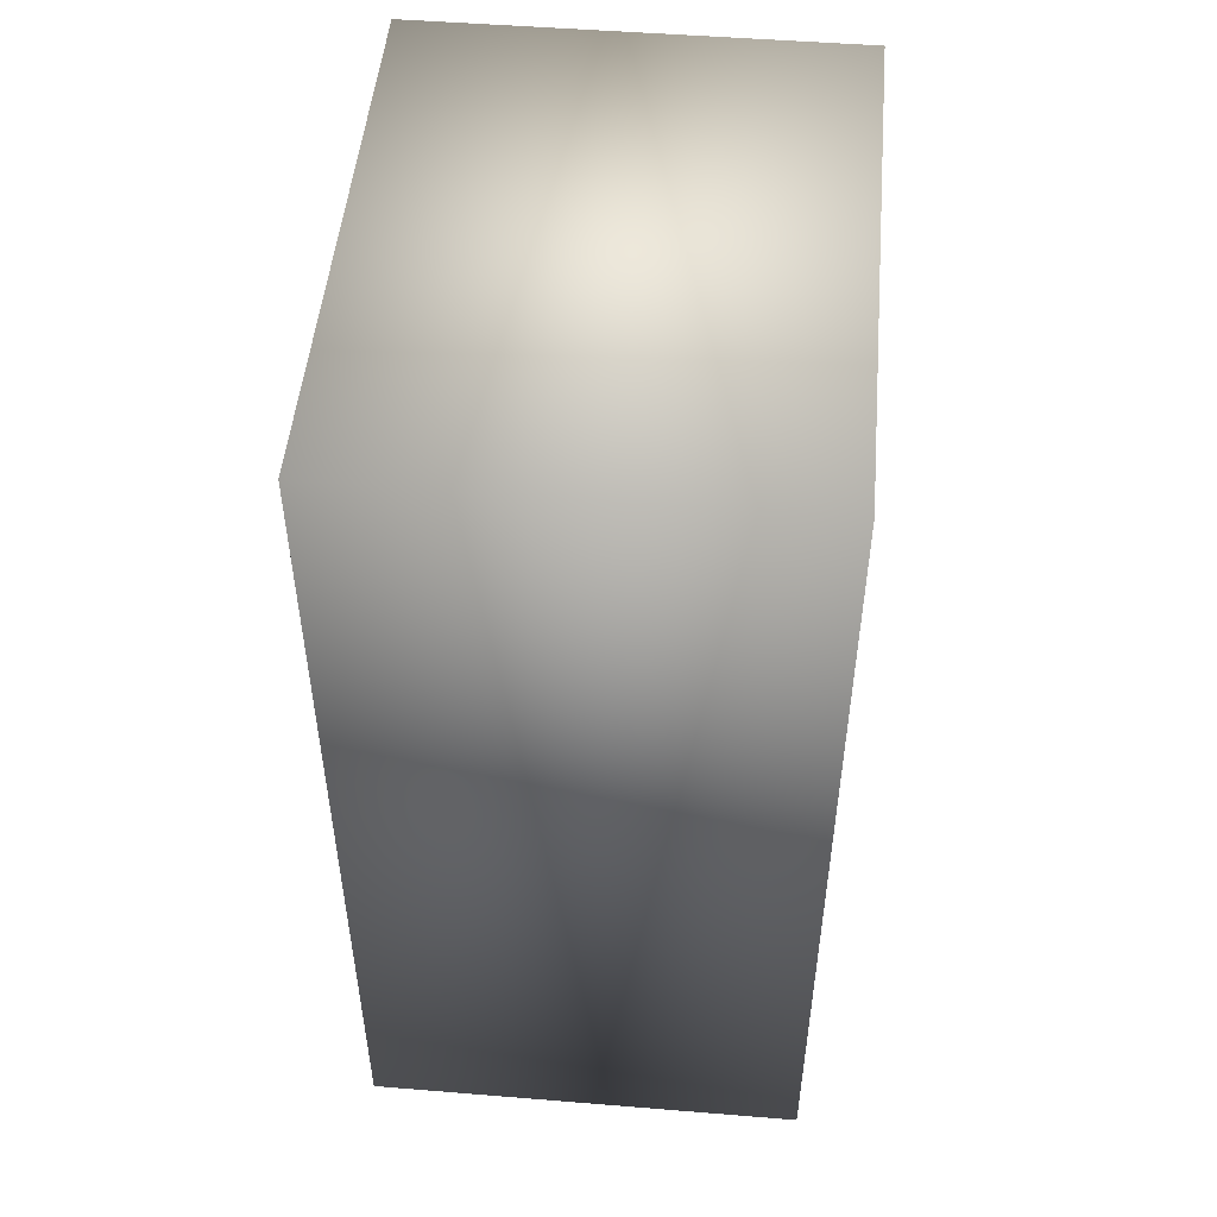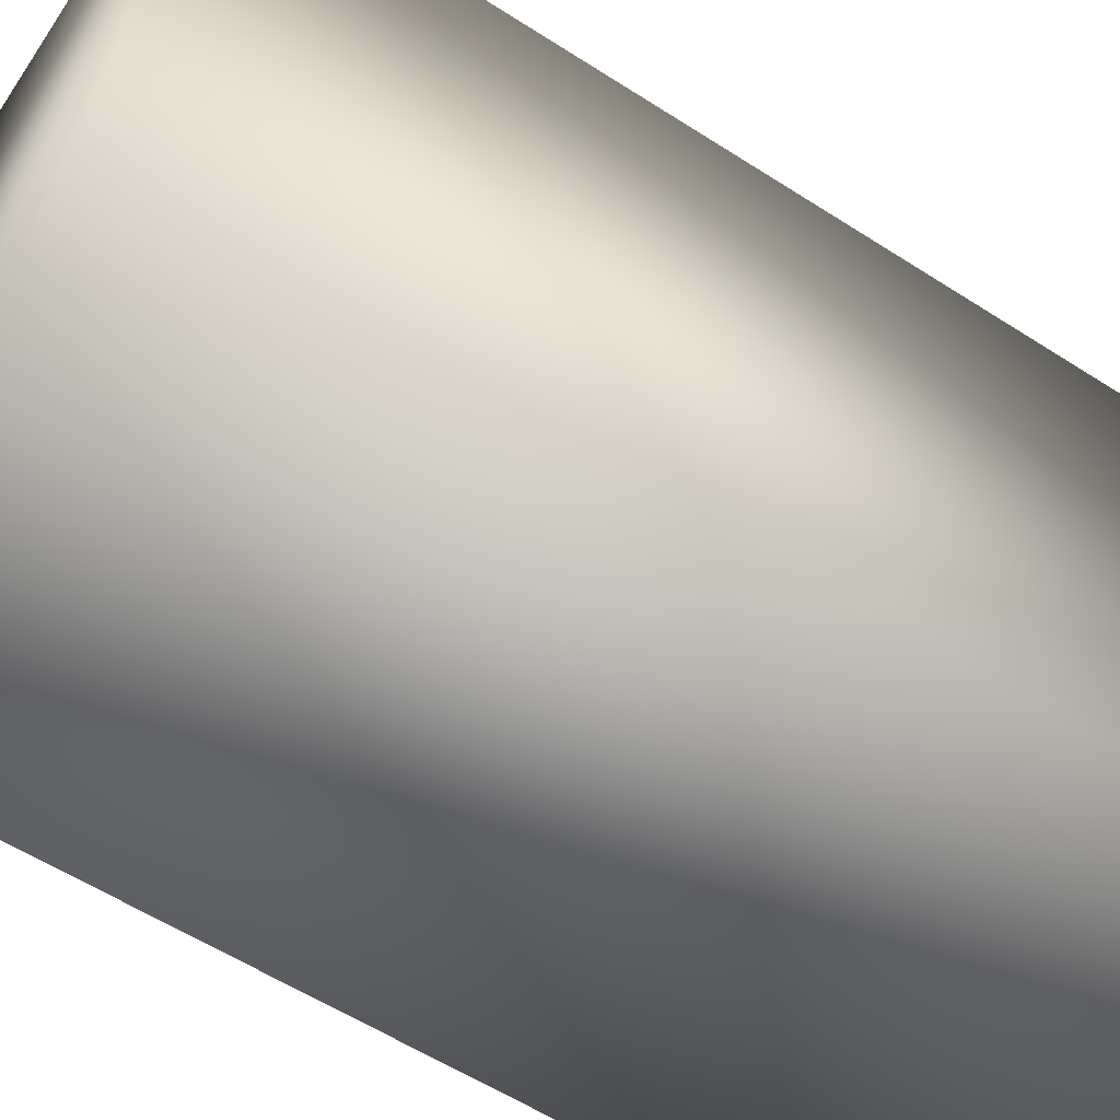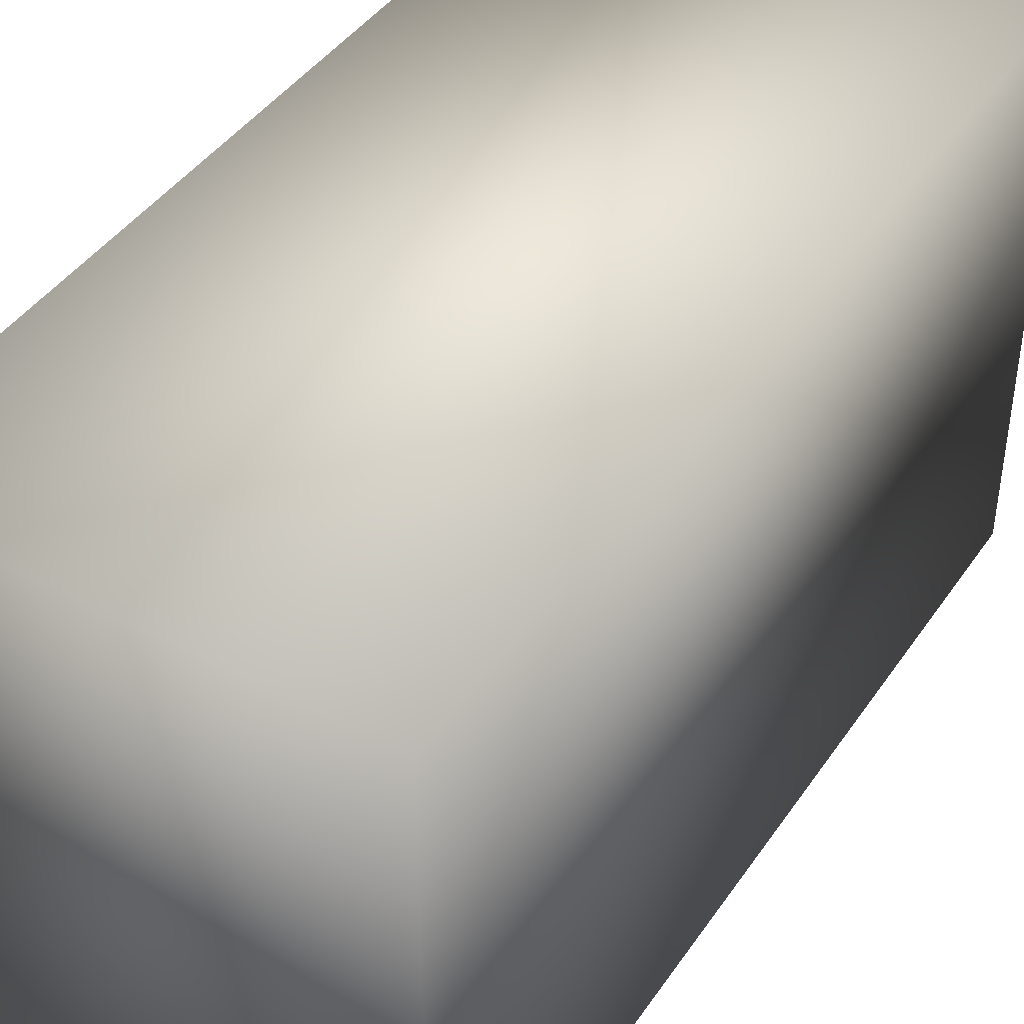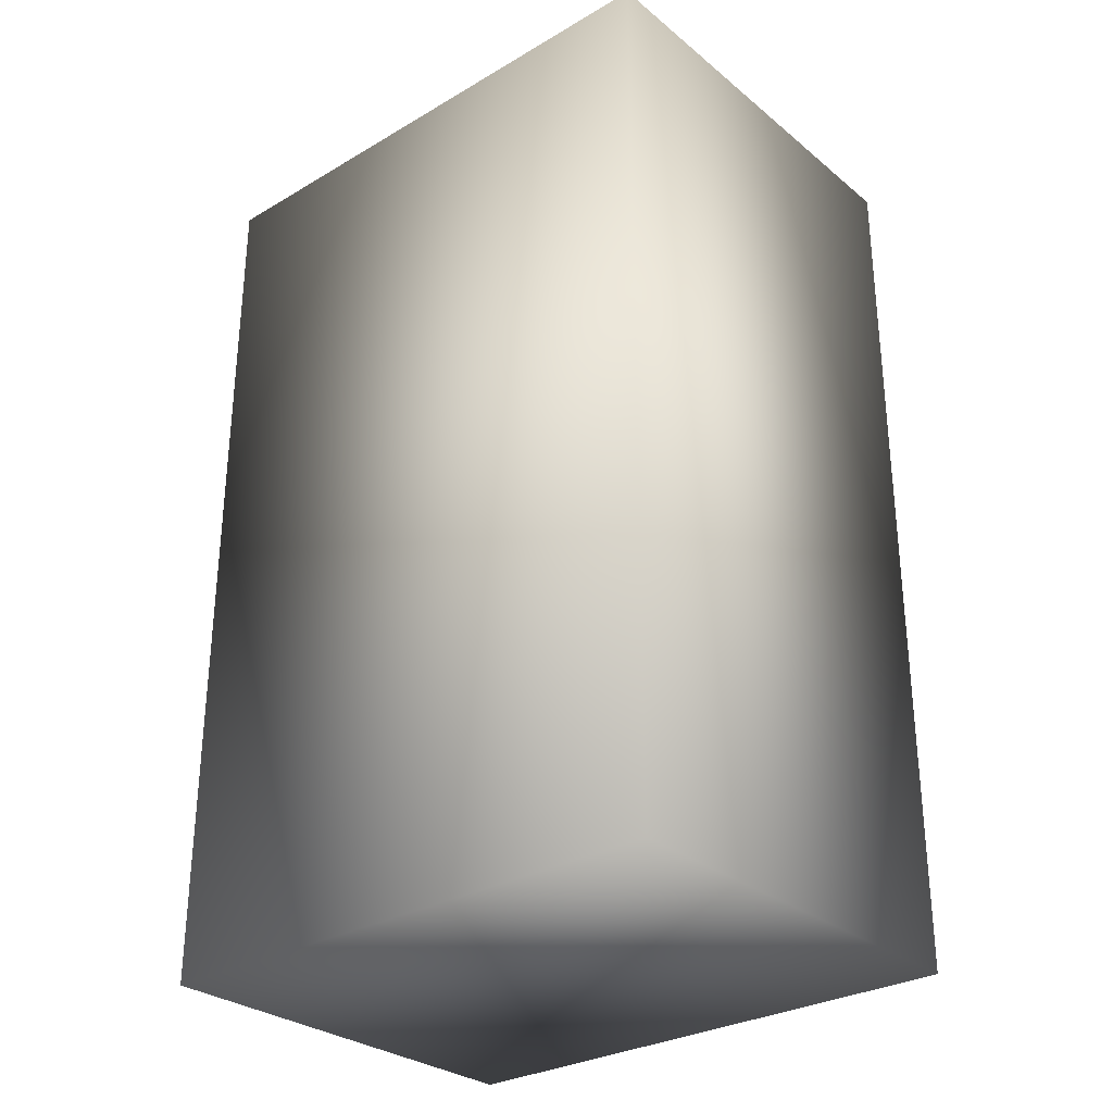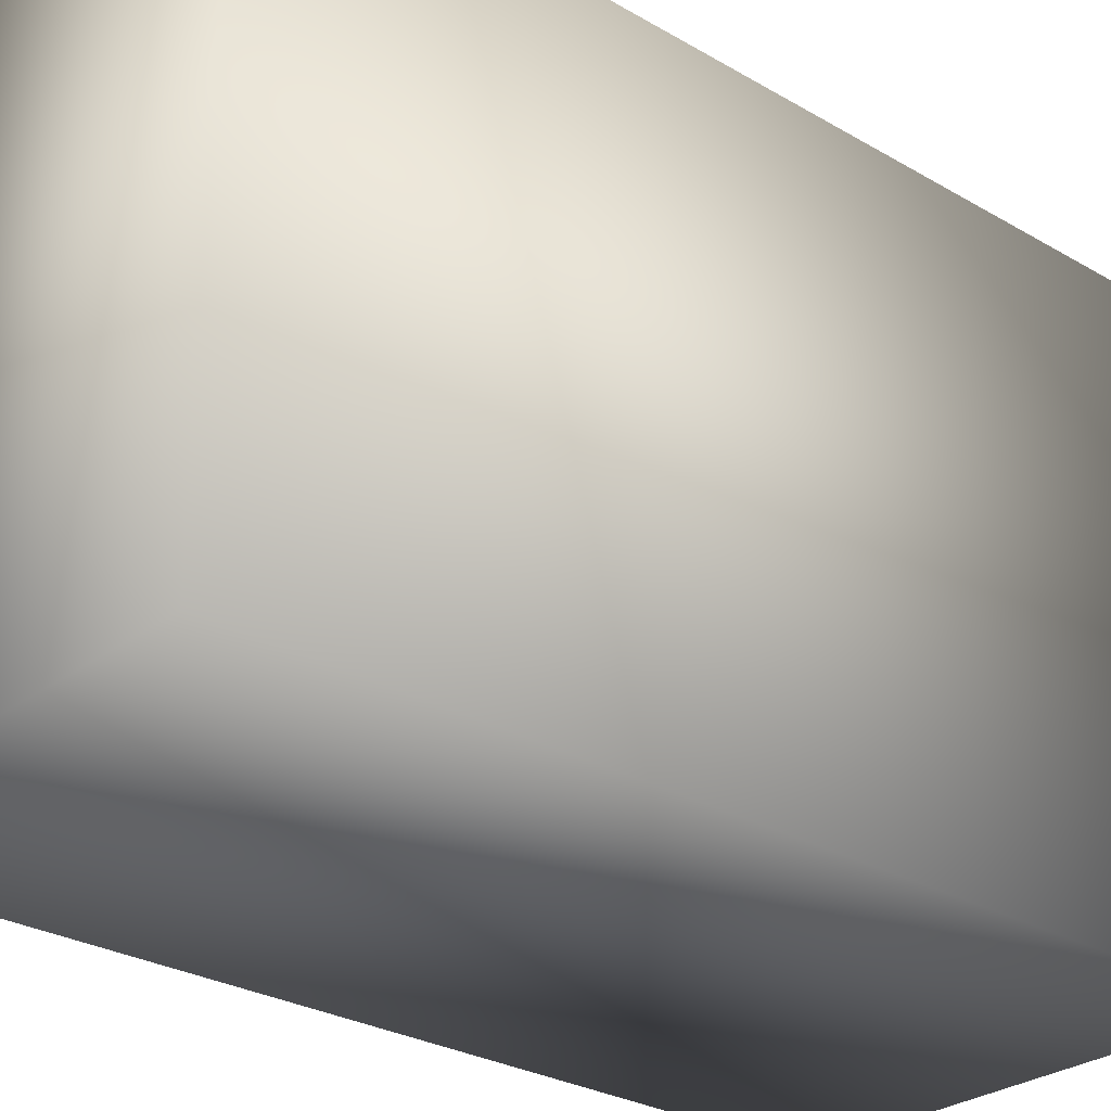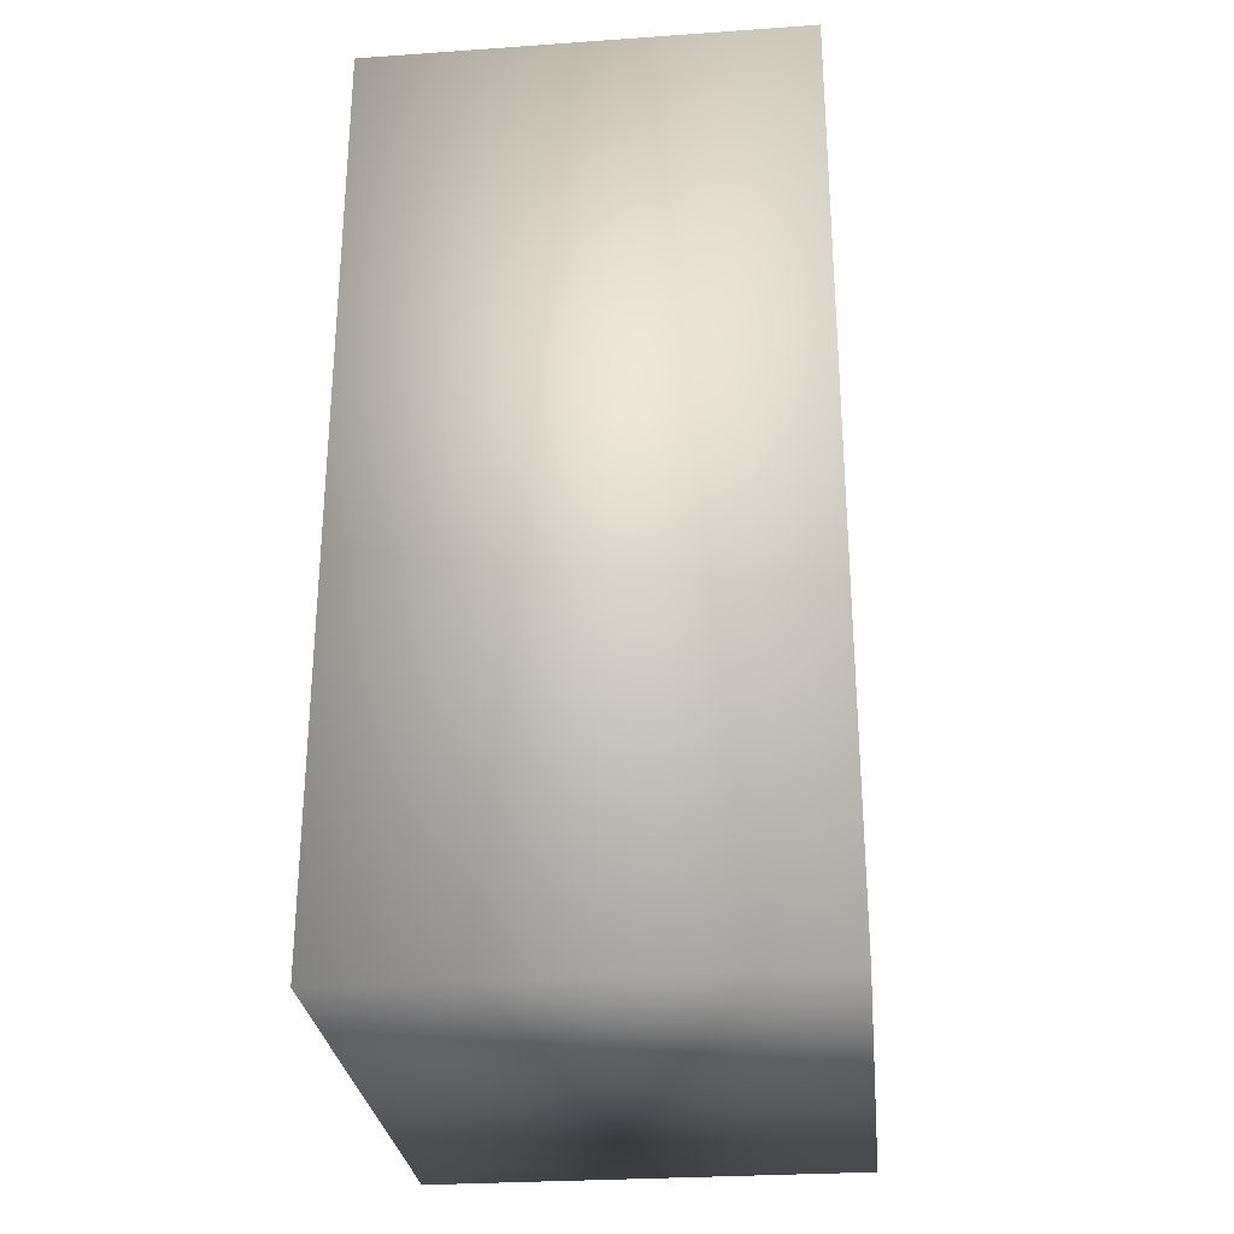
<metadata>
{"format":"obj","ext":"obj","renderer":"f3d","projection":"perspective","resolution":1024,"background":"white","views":[{"elev":50.0,"azim":5.1,"up":"+Y"},{"elev":-58.2,"azim":56.4,"up":"+Z"},{"elev":42.9,"azim":31.8,"up":"+Z"},{"elev":-29.8,"azim":-49.5,"up":"+Y"},{"elev":-28.0,"azim":-131.6,"up":"+Z"},{"elev":-28.5,"azim":-174.0,"up":"+Y"}]}
</metadata>
<code>
o Ancient_RightHand_Cube.016
v -0.001972 0.000153 0.0865
v 0.1326 0.000153 0.0865
v -0.001972 0.000153 -0.0865
v 0.1326 0.000153 -0.0865
v -0.001972 -0.2818 0.0865
v 0.1326 -0.2818 0.0865
v -0.001972 -0.2818 -0.0865
v 0.1326 -0.2818 -0.0865
f 8 3 4
f 4 6 8
f 4 1 2
f 6 7 8
f 2 5 6
f 5 3 7
f 8 7 3
f 4 2 6
f 4 3 1
f 6 5 7
f 2 1 5
f 5 1 3

</code>
